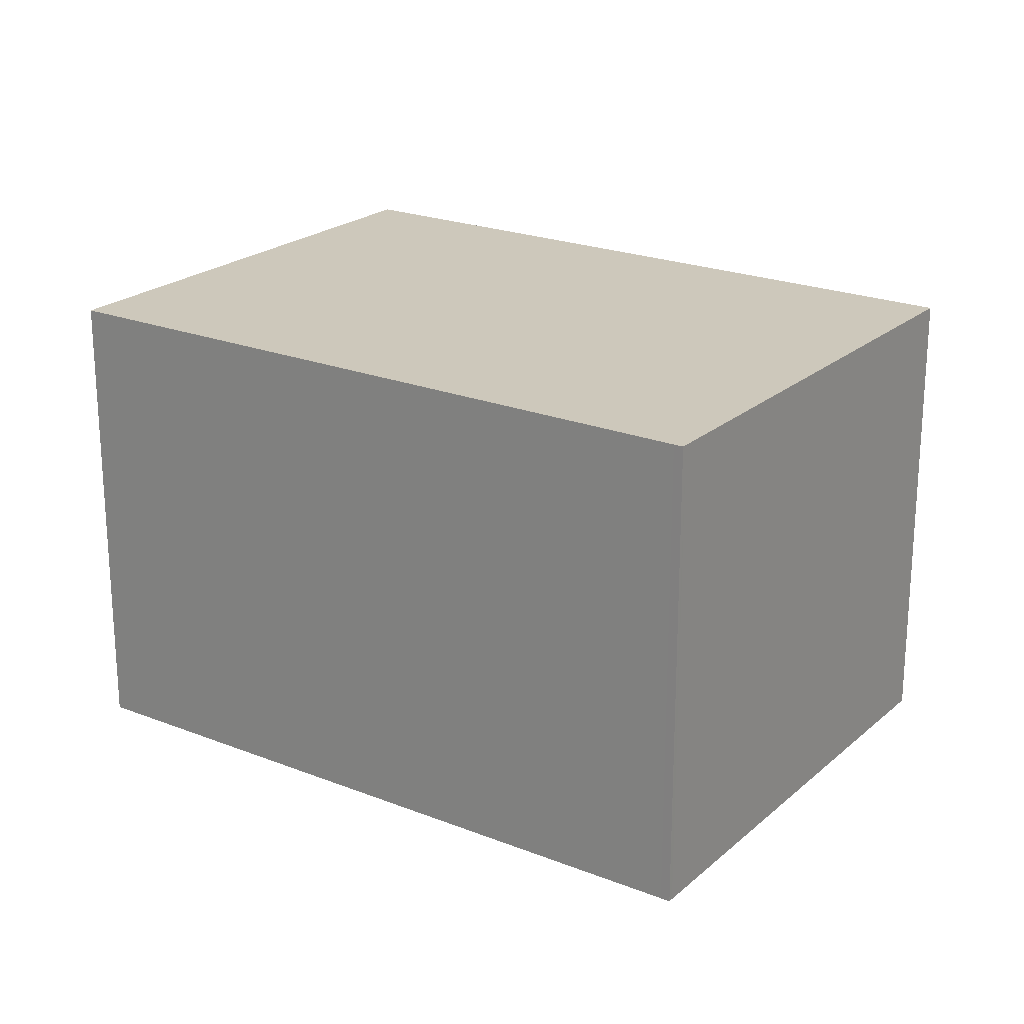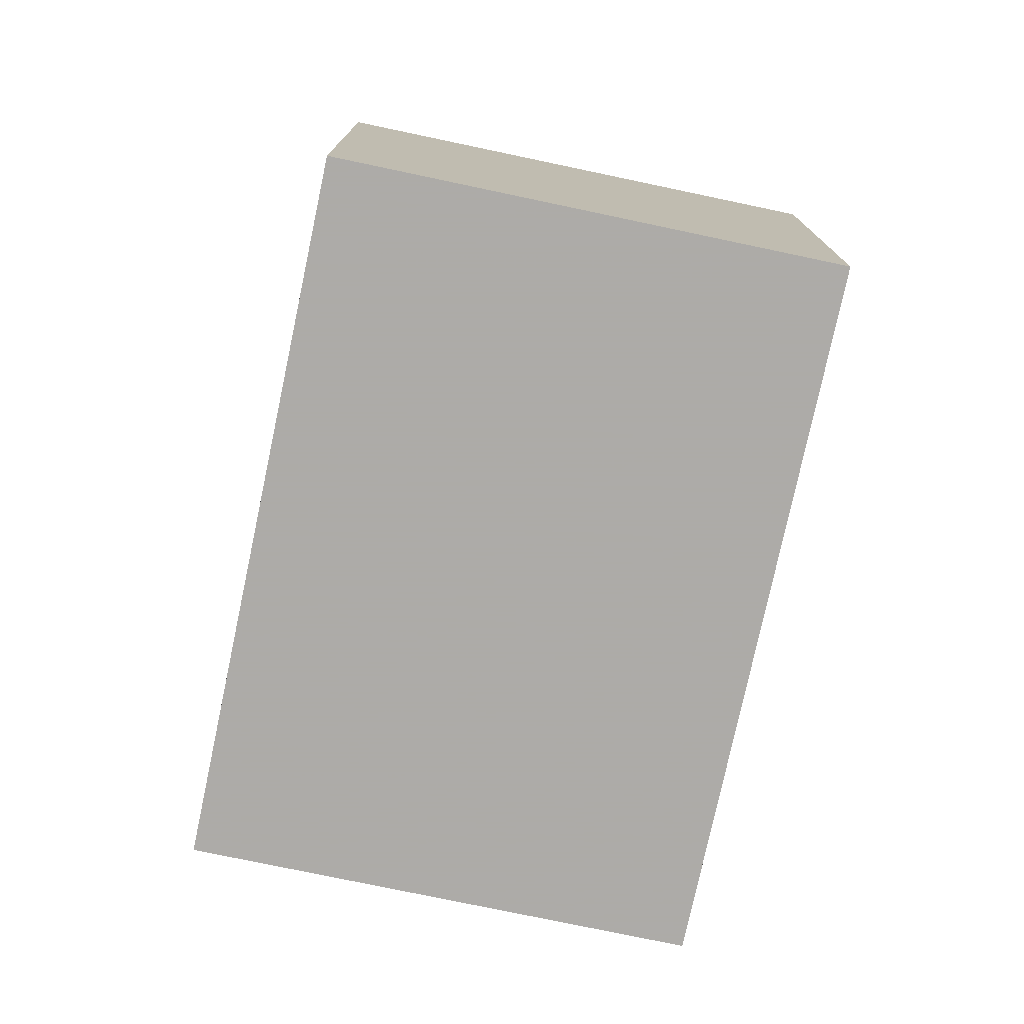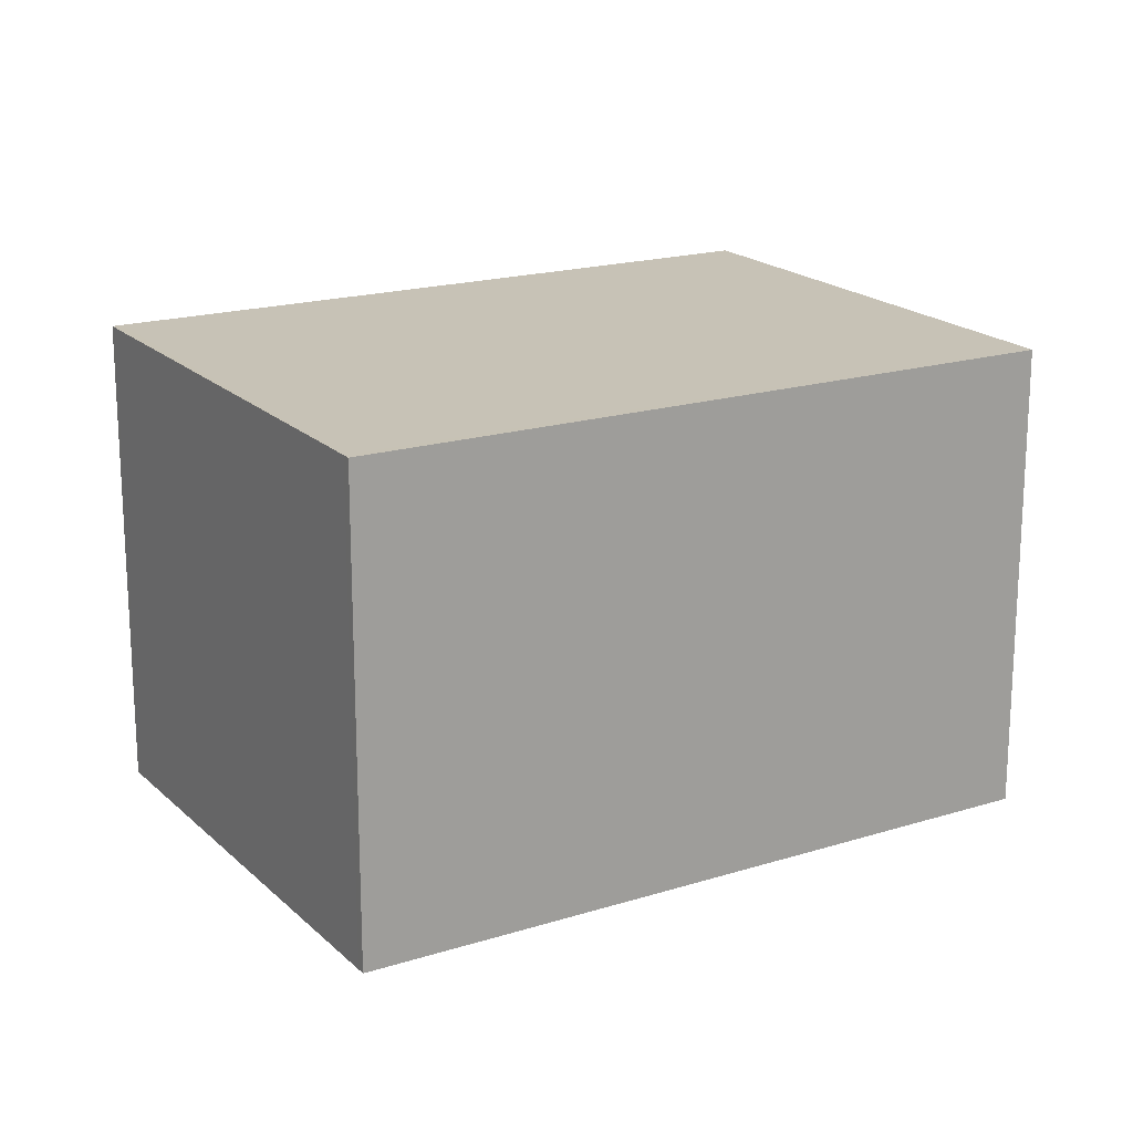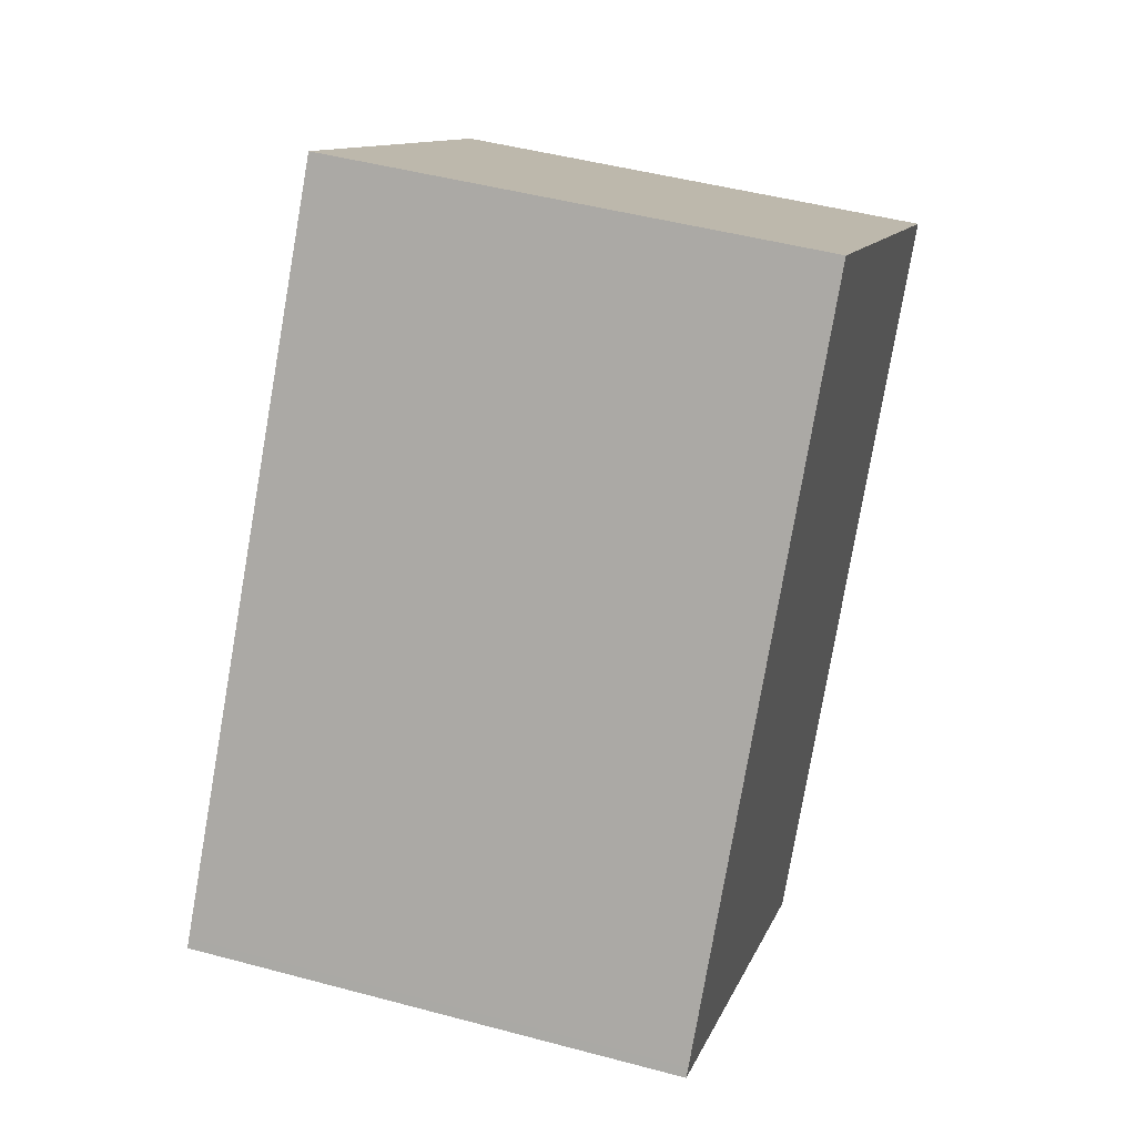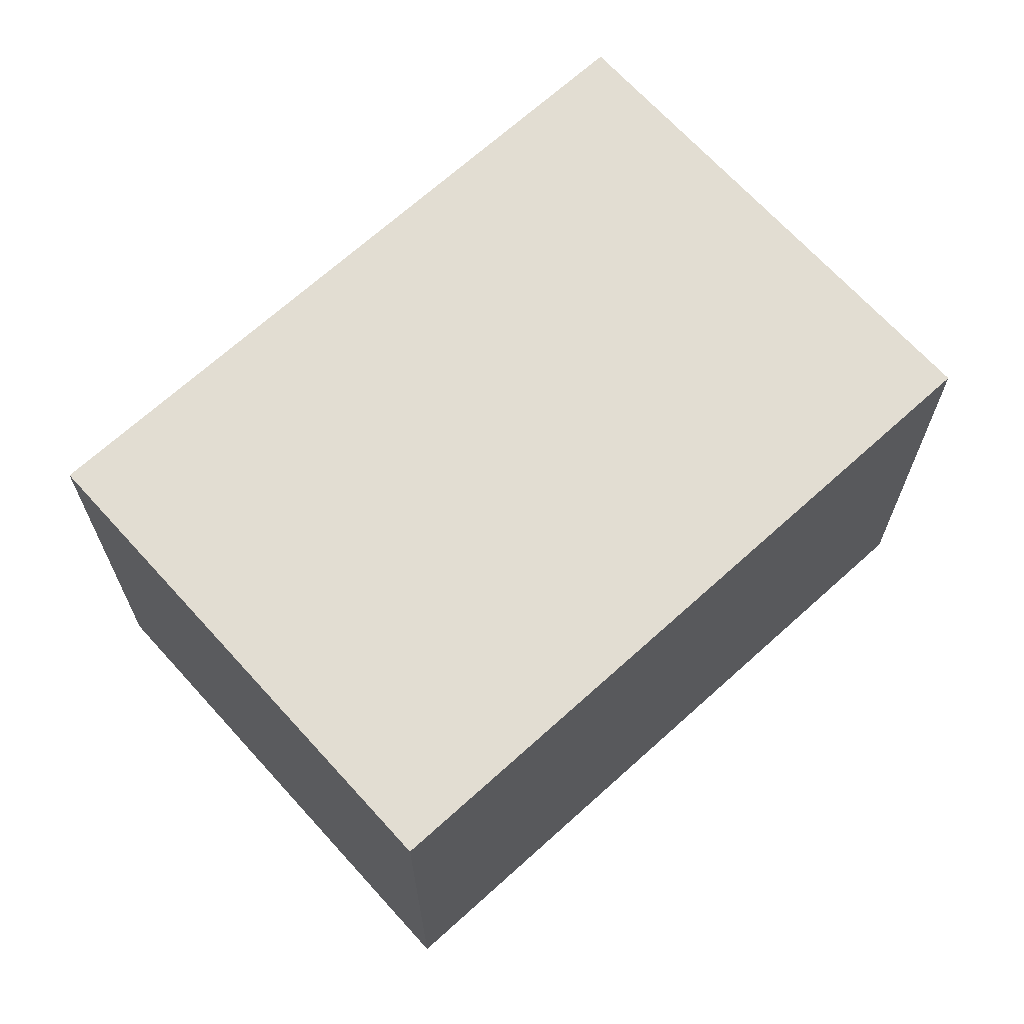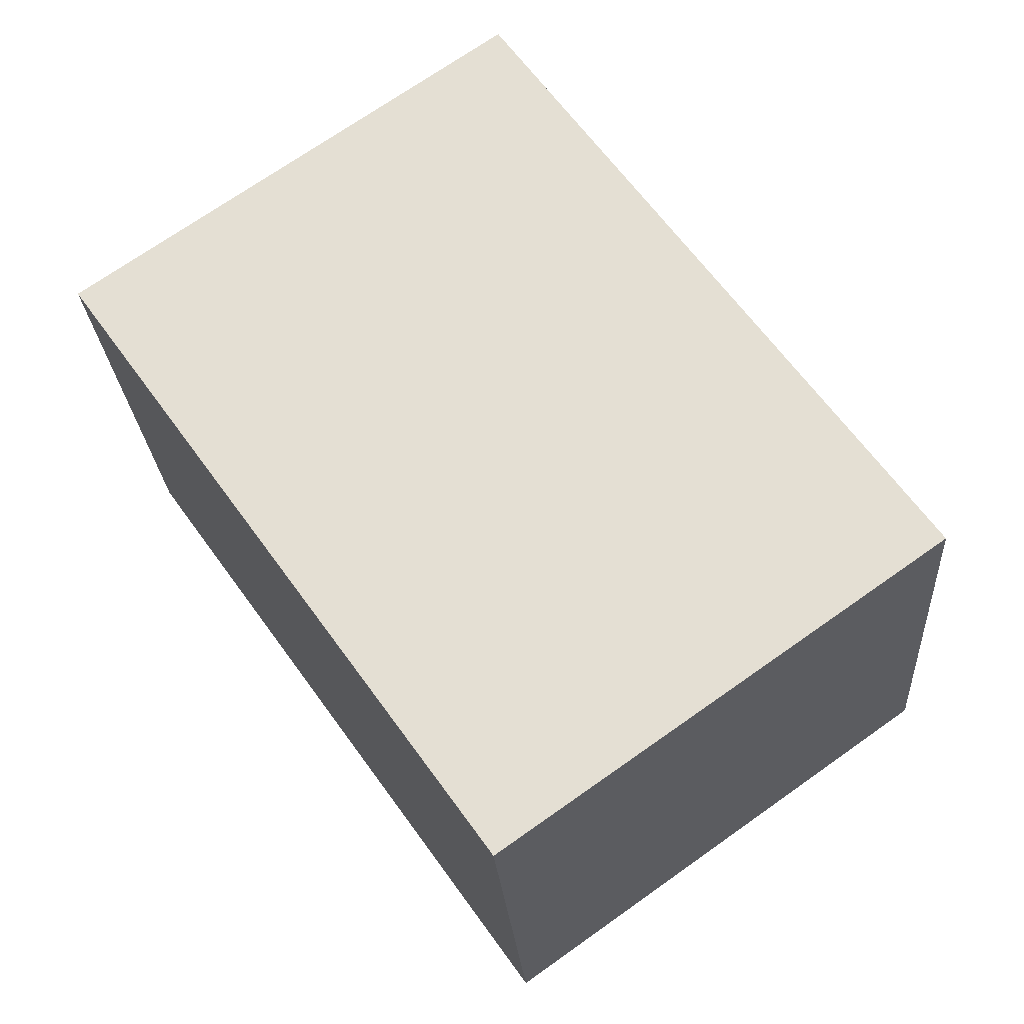
<metadata>
{"format":"obj","ext":"obj","renderer":"f3d","projection":"perspective","resolution":1024,"background":"white","views":[{"elev":22.5,"azim":-20.2,"up":"+Z"},{"elev":-76.5,"azim":-156.6,"up":"+Z"},{"elev":18.7,"azim":94.3,"up":"+Z"},{"elev":46.8,"azim":107.0,"up":"+Y"},{"elev":68.3,"azim":-96.8,"up":"+Z"},{"elev":-24.7,"azim":3.8,"up":"+Y"}]}
</metadata>
<code>
v -1581 -1924 2.339
v -1579 -1927 2.35
v -1581 -1928 2.373
v -1583 -1925 2.362
v -1581 -1928 2.373
v -1583 -1925 2.362
v -1581 -1928 2.373
v -1581 -1928 2.373
v -1579 -1927 2.35
v -1579 -1927 2.35
v -1581 -1924 2.339
v -1579 -1927 2.35
v -1579 -1927 2.35
v -1581 -1924 2.339
v -1581 -1924 0
v -1579 -1927 0
v -1579 -1927 2.35
v -1579 -1927 2.35
v -1579 -1927 0
v -1579 -1927 0
v -1581 -1928 2.373
v -1581 -1928 2.373
v -1581 -1928 0
v -1581 -1928 4.441e-16
v -1583 -1925 2.362
v -1583 -1925 2.362
v -1583 -1925 0
v -1583 -1925 0
v -1581 -1928 2.373
v -1581 -1928 2.373
v -1581 -1928 0
v -1581 -1928 0
v -1581 -1924 2.339
v -1583 -1925 2.362
v -1583 -1925 0
v -1581 -1924 0
v -1583 -1925 2.362
v -1581 -1928 2.373
v -1581 -1928 4.441e-16
v -1583 -1925 0
v -1579 -1927 2.35
v -1579 -1927 2.35
v -1579 -1927 0
v -1579 -1927 0
v -1581 -1924 2.339
v -1581 -1924 2.339
v -1581 -1924 0
v -1581 -1924 0
v -1581 -1928 2.373
v -1579 -1927 2.35
v -1579 -1927 0
v -1581 -1928 0
v -1581 -1924 0
v -1579 -1927 0
v -1581 -1928 0
v -1583 -1925 0
f 10 9 2 12
f 8 5 3 7
f 7 4 6 8
f 11 1 9 10
f 10 8 6 11
f 12 5 8 10
f 14 15 16 13
f 18 19 20 17
f 22 23 24 21
f 26 27 28 25
f 30 31 32 29
f 34 35 36 33
f 38 39 40 37
f 42 43 44 41
f 46 47 48 45
f 50 51 52 49
f 54 55 56 53

</code>
